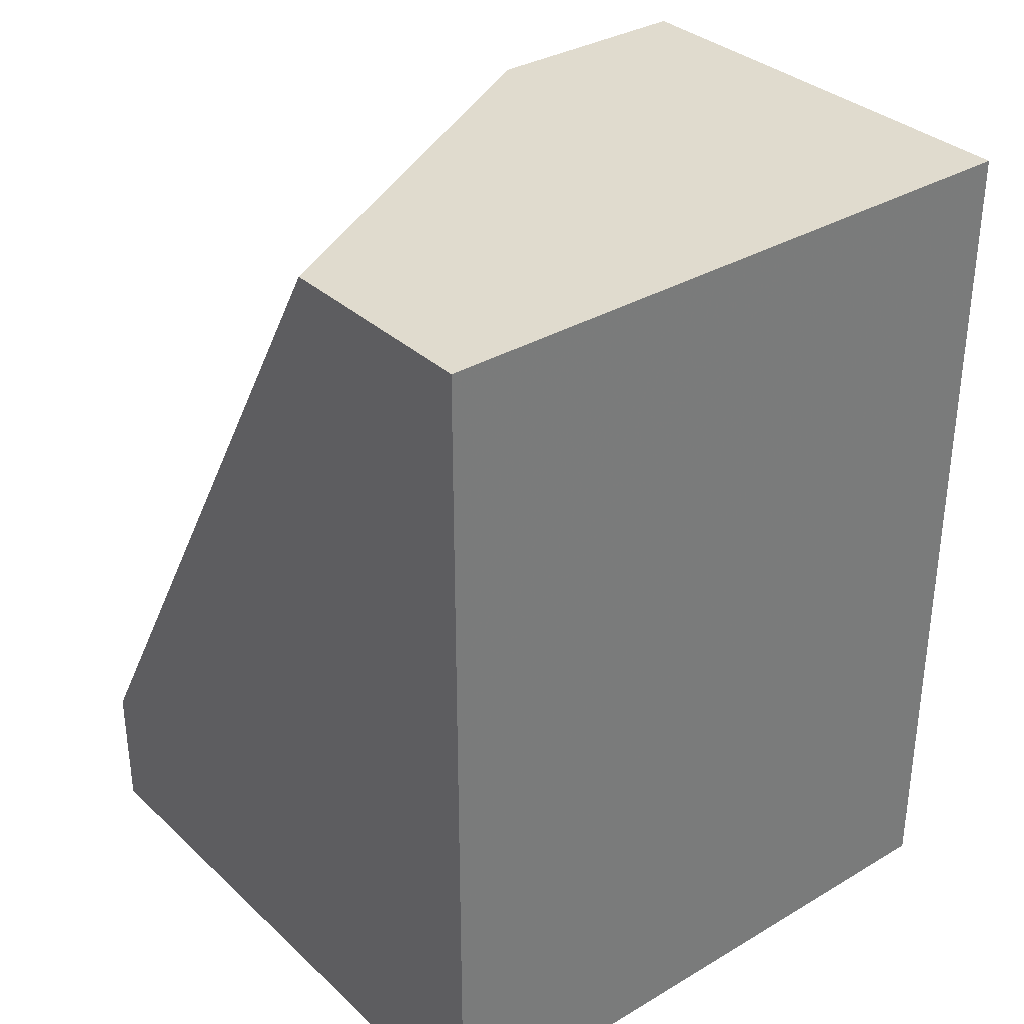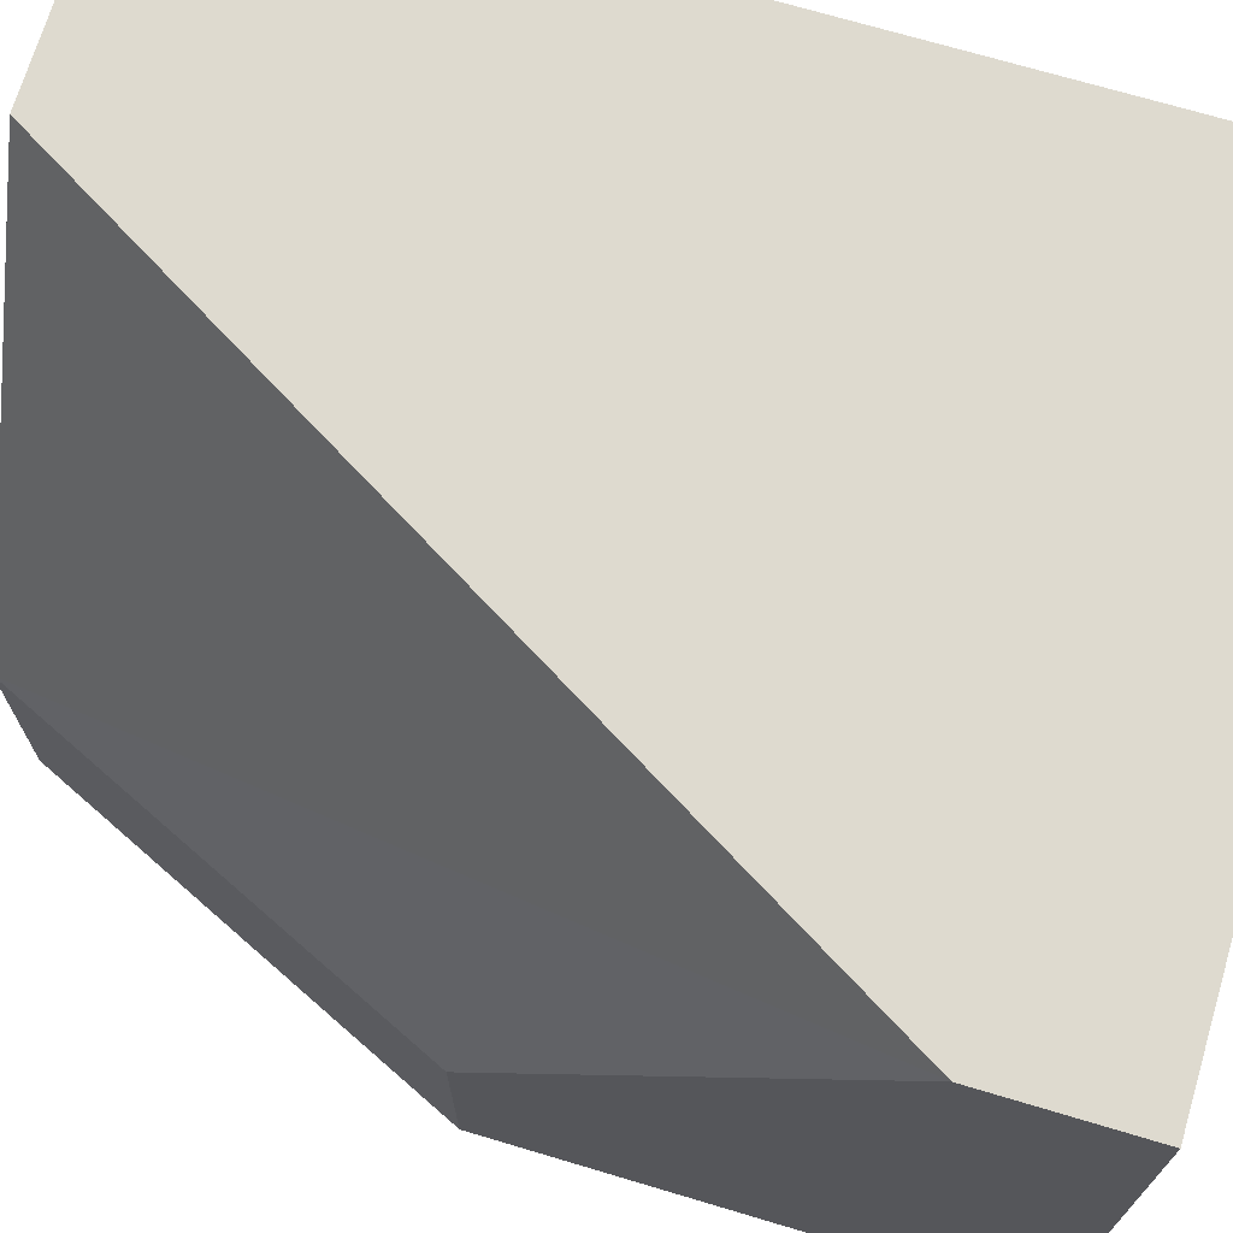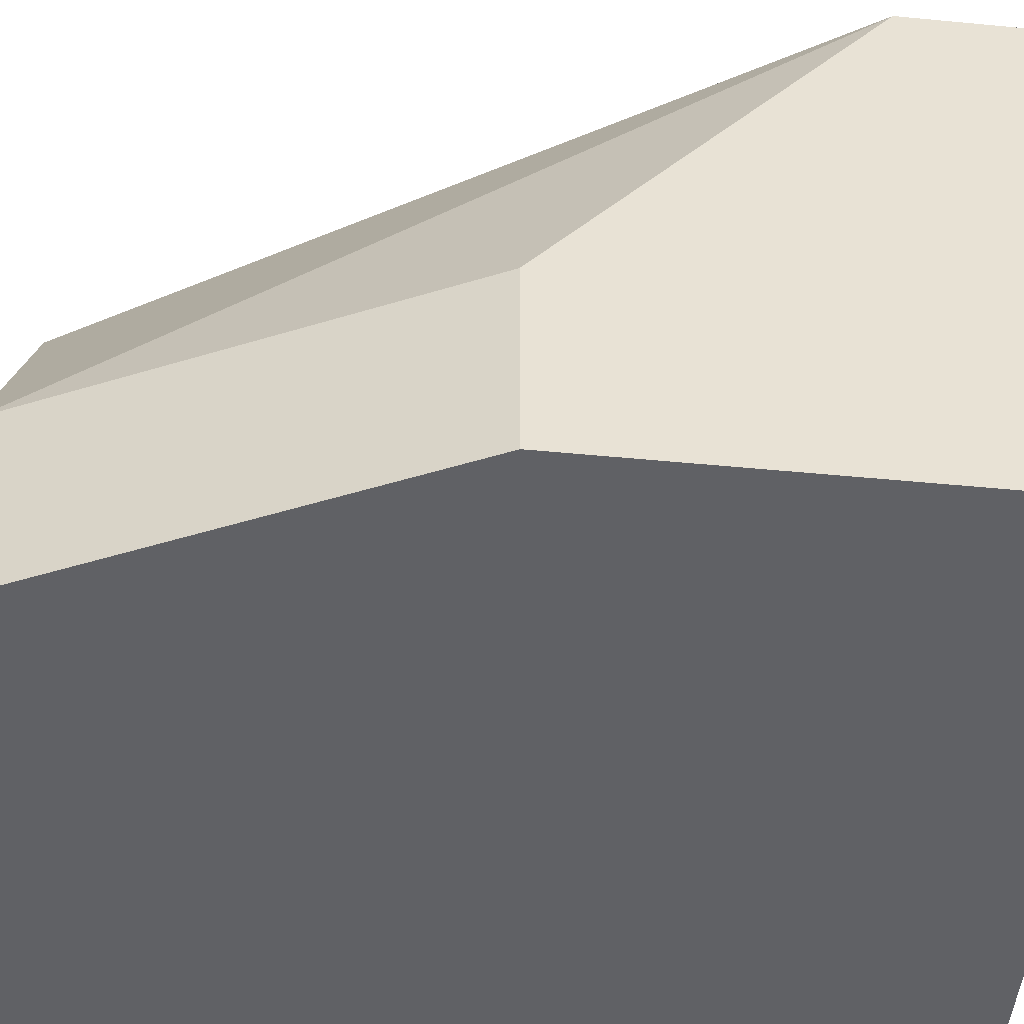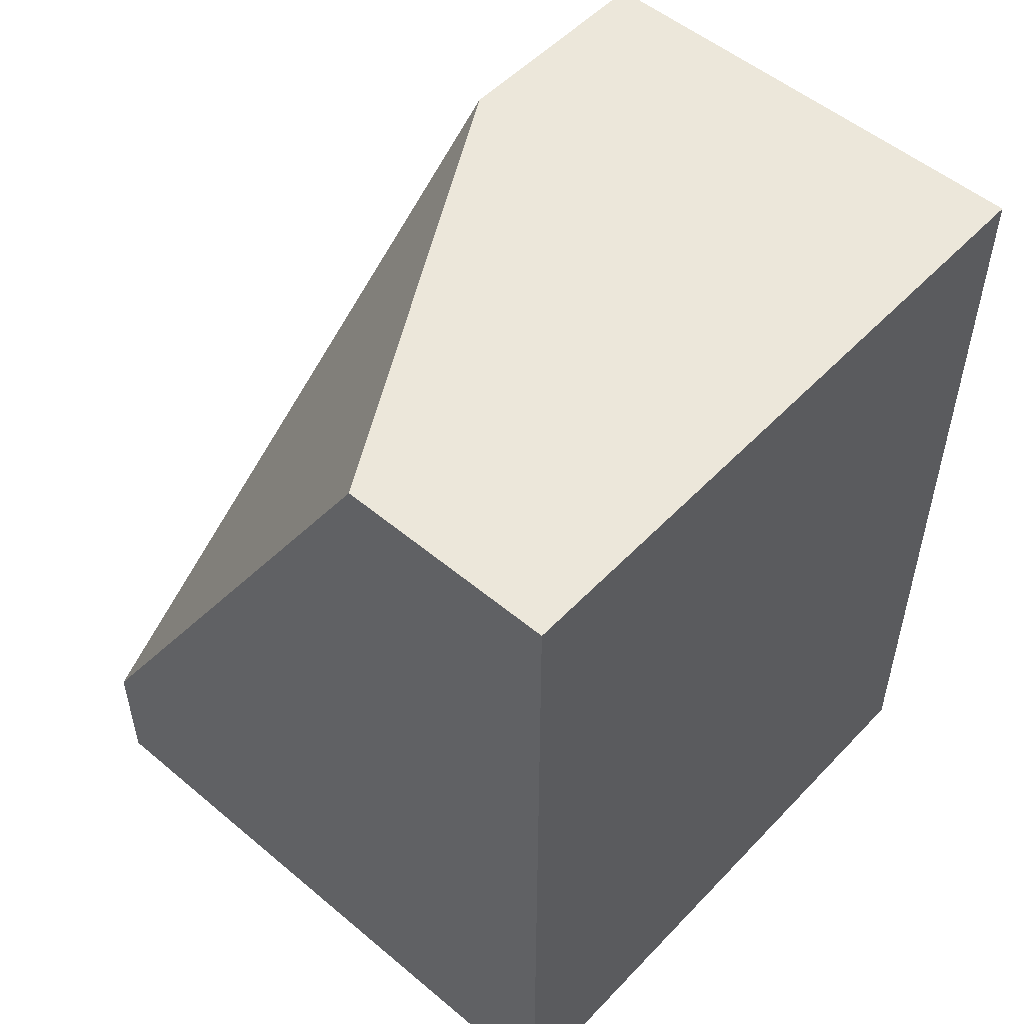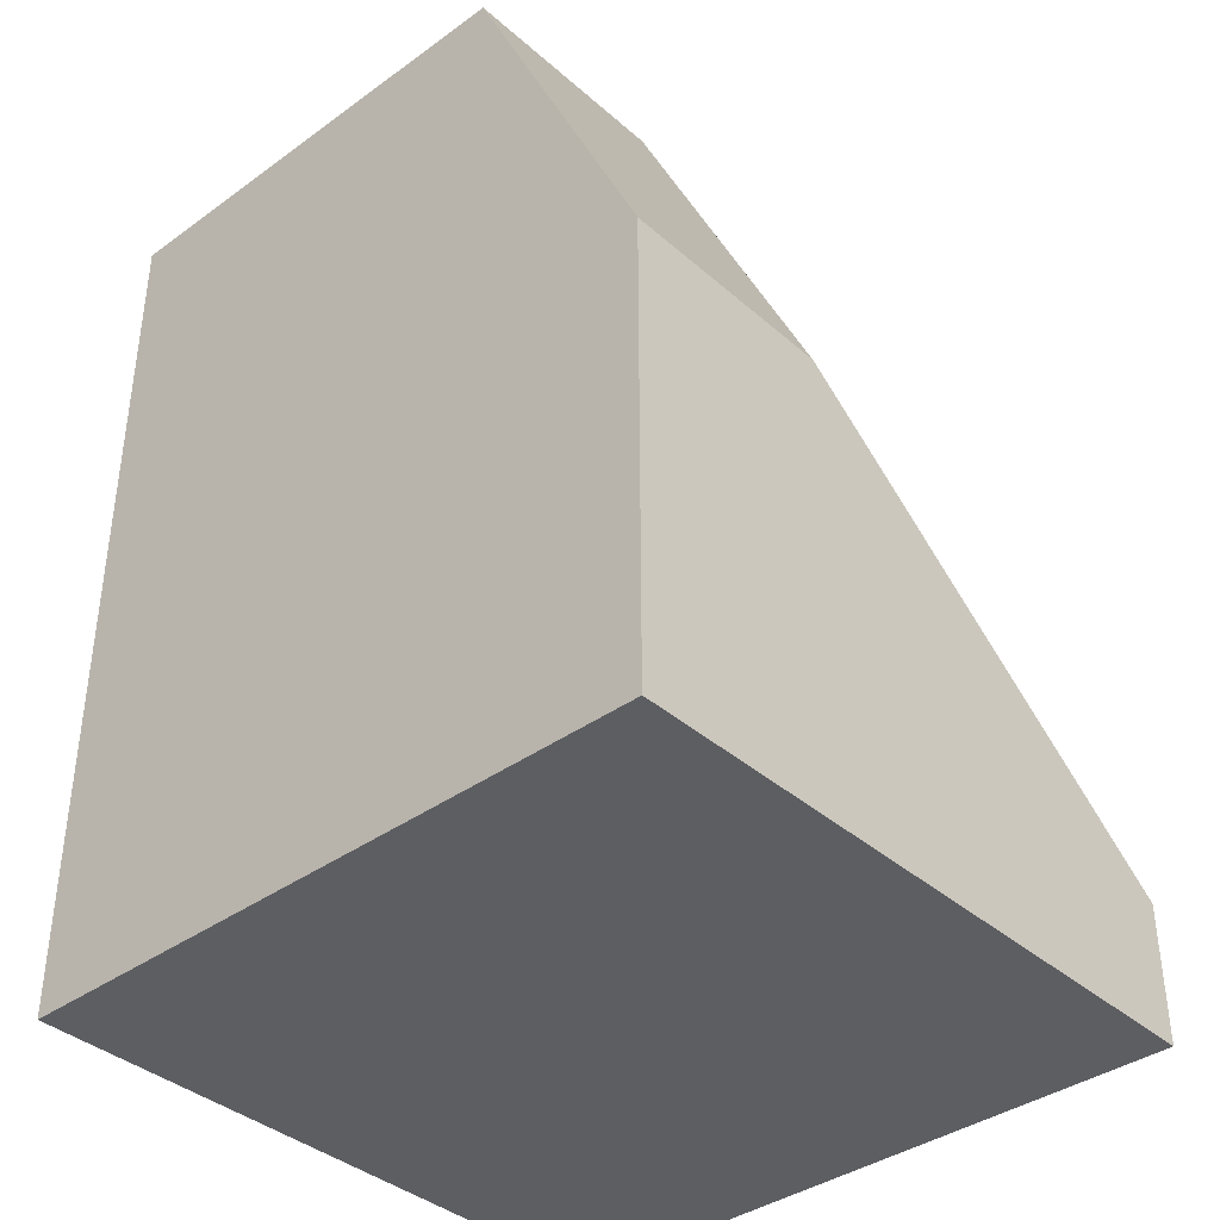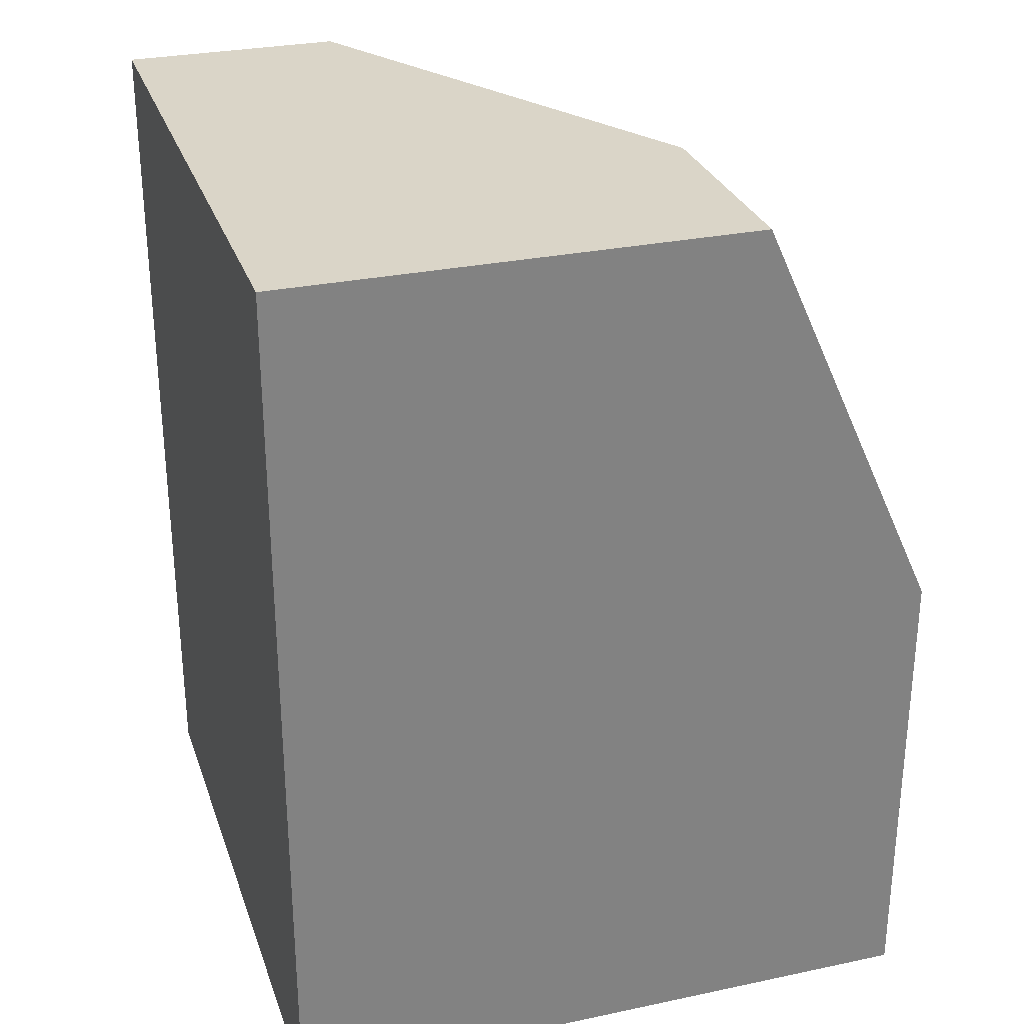
<metadata>
{"format":"obj","ext":"obj","renderer":"f3d","projection":"perspective","resolution":1024,"background":"white","views":[{"elev":33.5,"azim":-128.9,"up":"+Z"},{"elev":71.0,"azim":106.6,"up":"+Y"},{"elev":-50.3,"azim":84.0,"up":"+Y"},{"elev":52.6,"azim":-138.0,"up":"+Z"},{"elev":-38.3,"azim":42.3,"up":"+Z"},{"elev":29.1,"azim":-17.4,"up":"+Z"}]}
</metadata>
<code>
v -0.4621 -0.3333 0.02055
v -0.447 -0.3333 -0.05056
v -0.447 -0.2803 -0.03945
v -0.5 -0.2803 0.02055
v -0.5 -0.3333 -0.05056
v -0.4822 -0.2803 0.02055
v -0.447 -0.3333 -0.01268
v -0.5 -0.3333 0.02055
v -0.5 -0.2803 -0.05056
v -0.4621 -0.3156 0.02055
v -0.447 -0.2803 -0.05056
v -0.447 -0.3156 -0.01268
f 6 3 4
f 6 4 1
f 7 5 2
f 8 1 4
f 8 4 5
f 8 7 1
f 8 5 7
f 9 2 5
f 9 5 4
f 9 4 3
f 10 6 1
f 10 3 6
f 11 9 3
f 11 2 9
f 11 7 2
f 11 3 7
f 12 7 3
f 12 3 10
f 12 10 1
f 12 1 7

</code>
